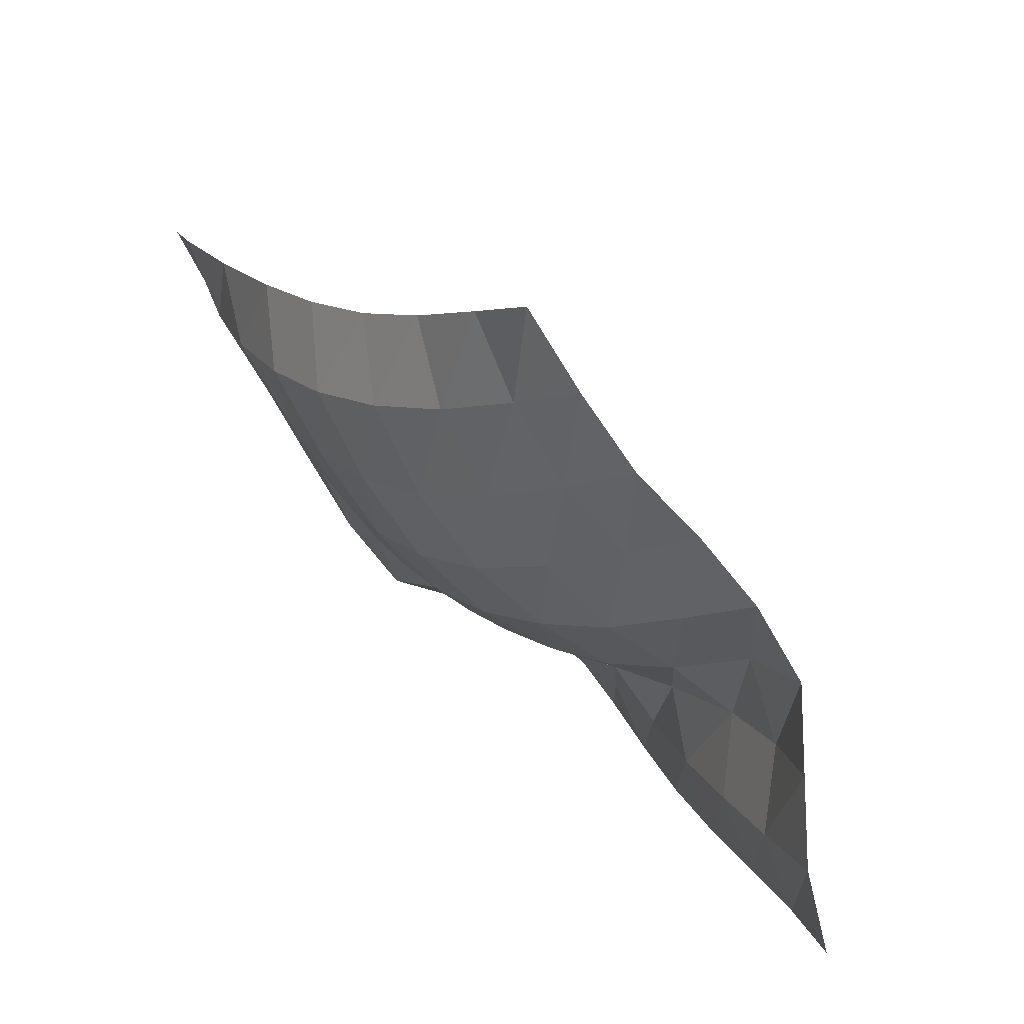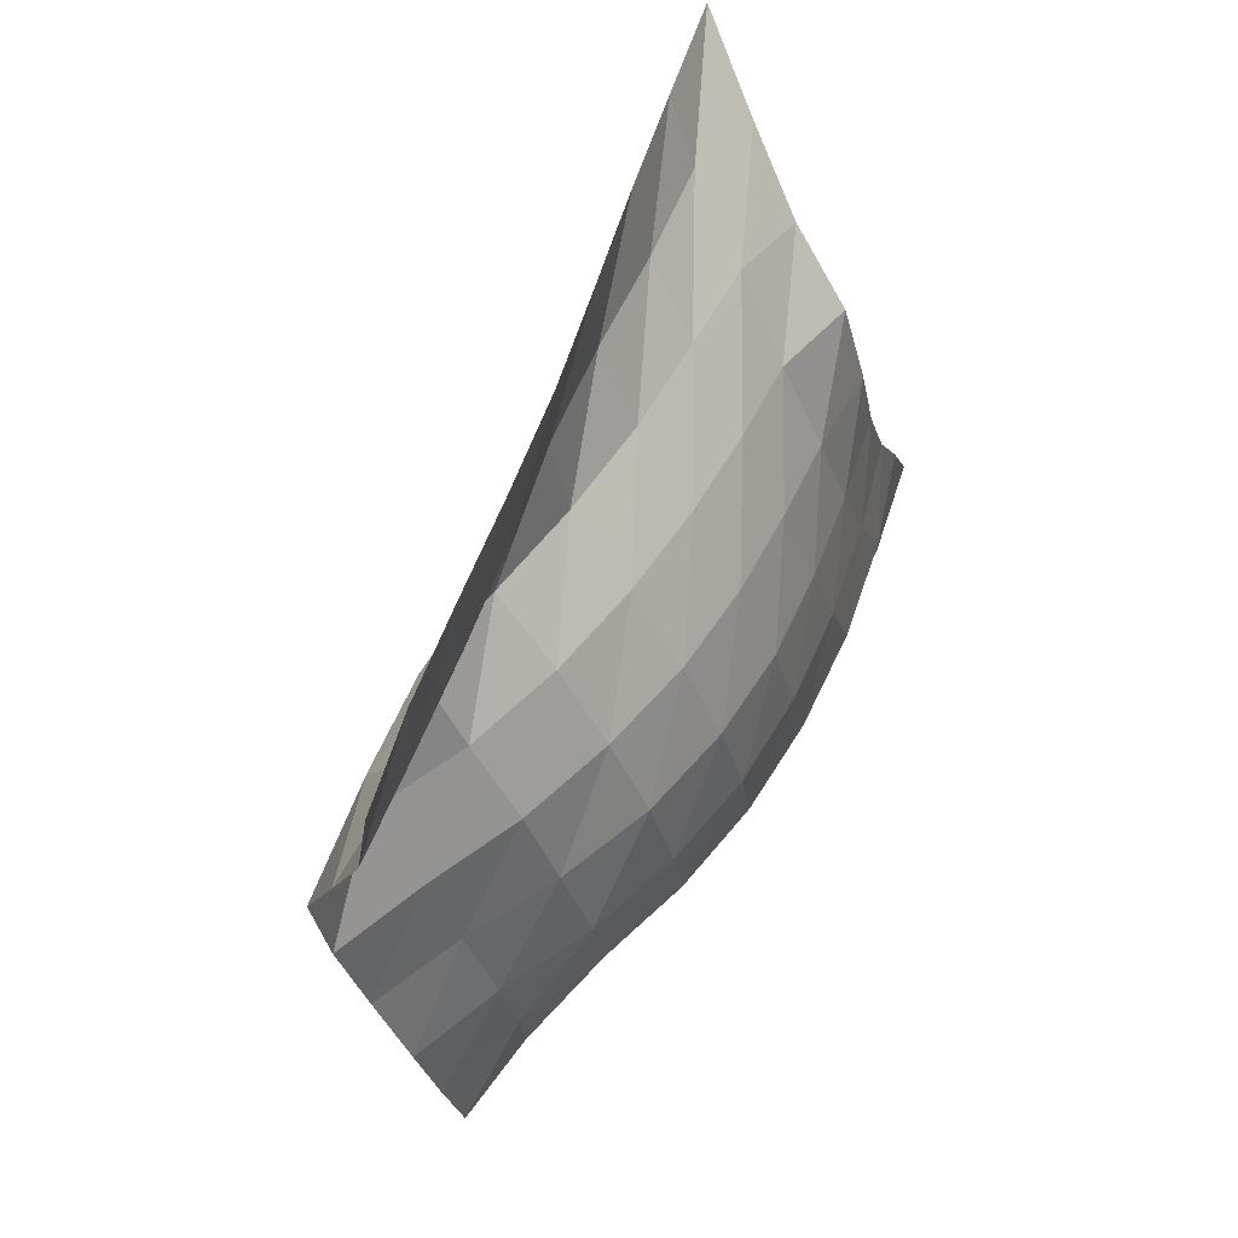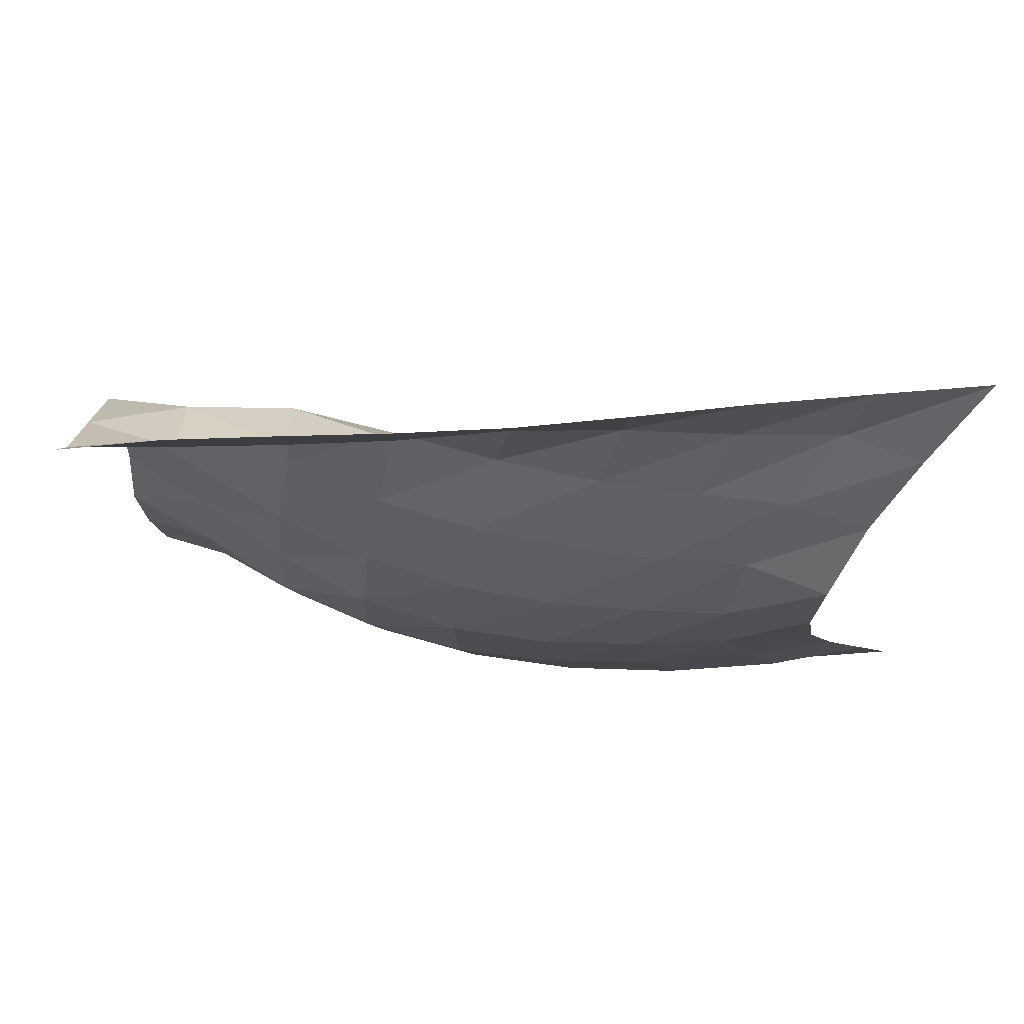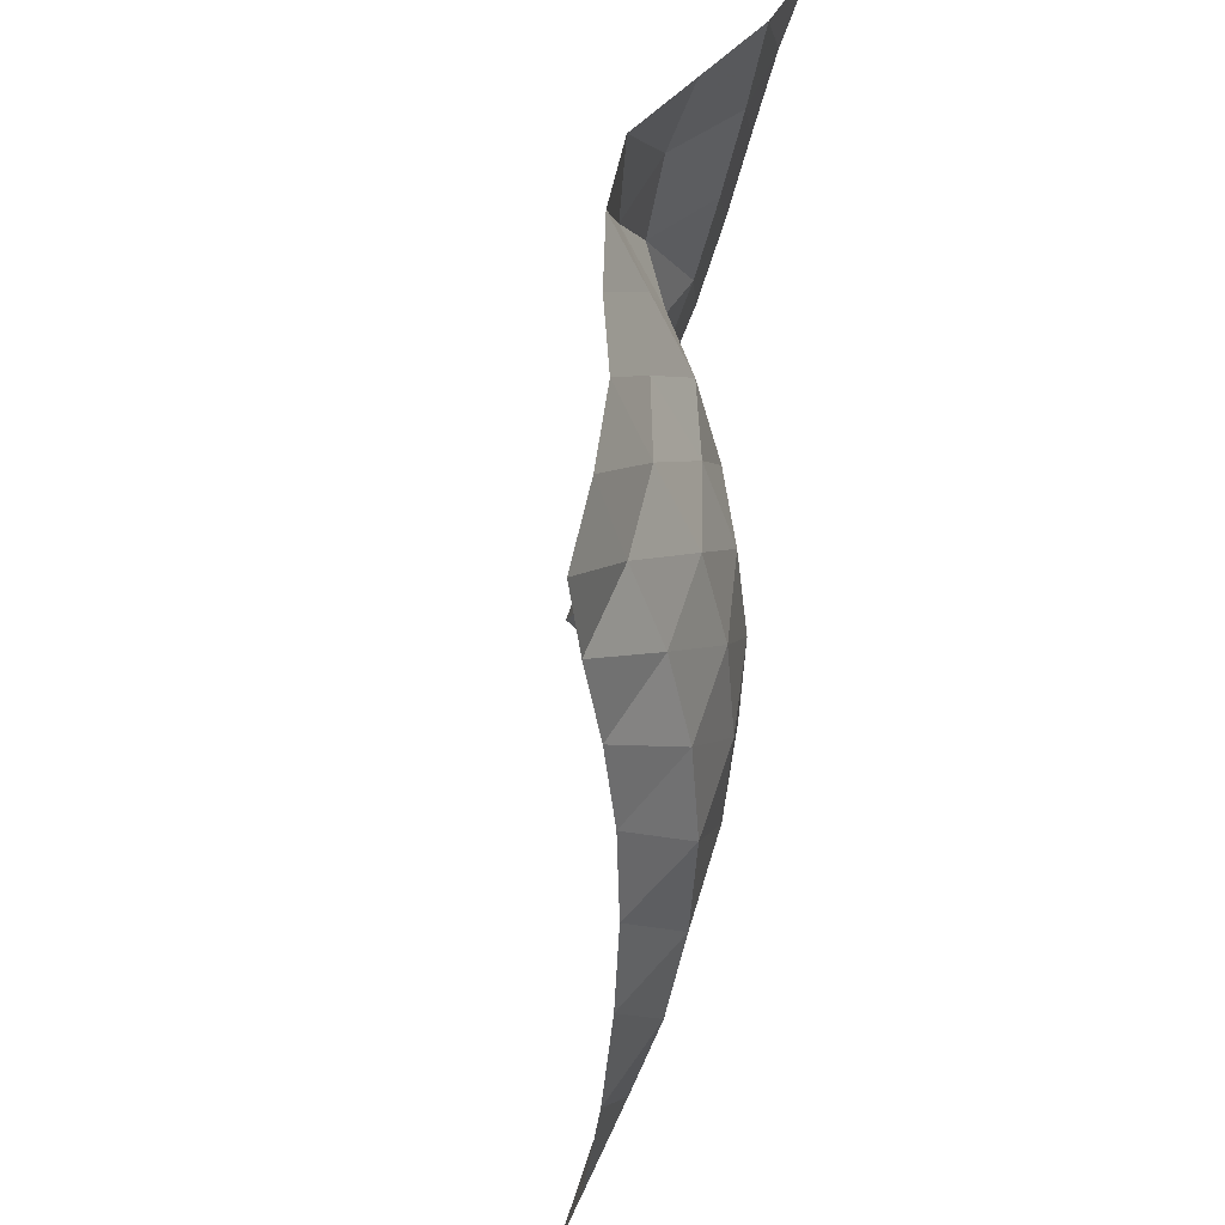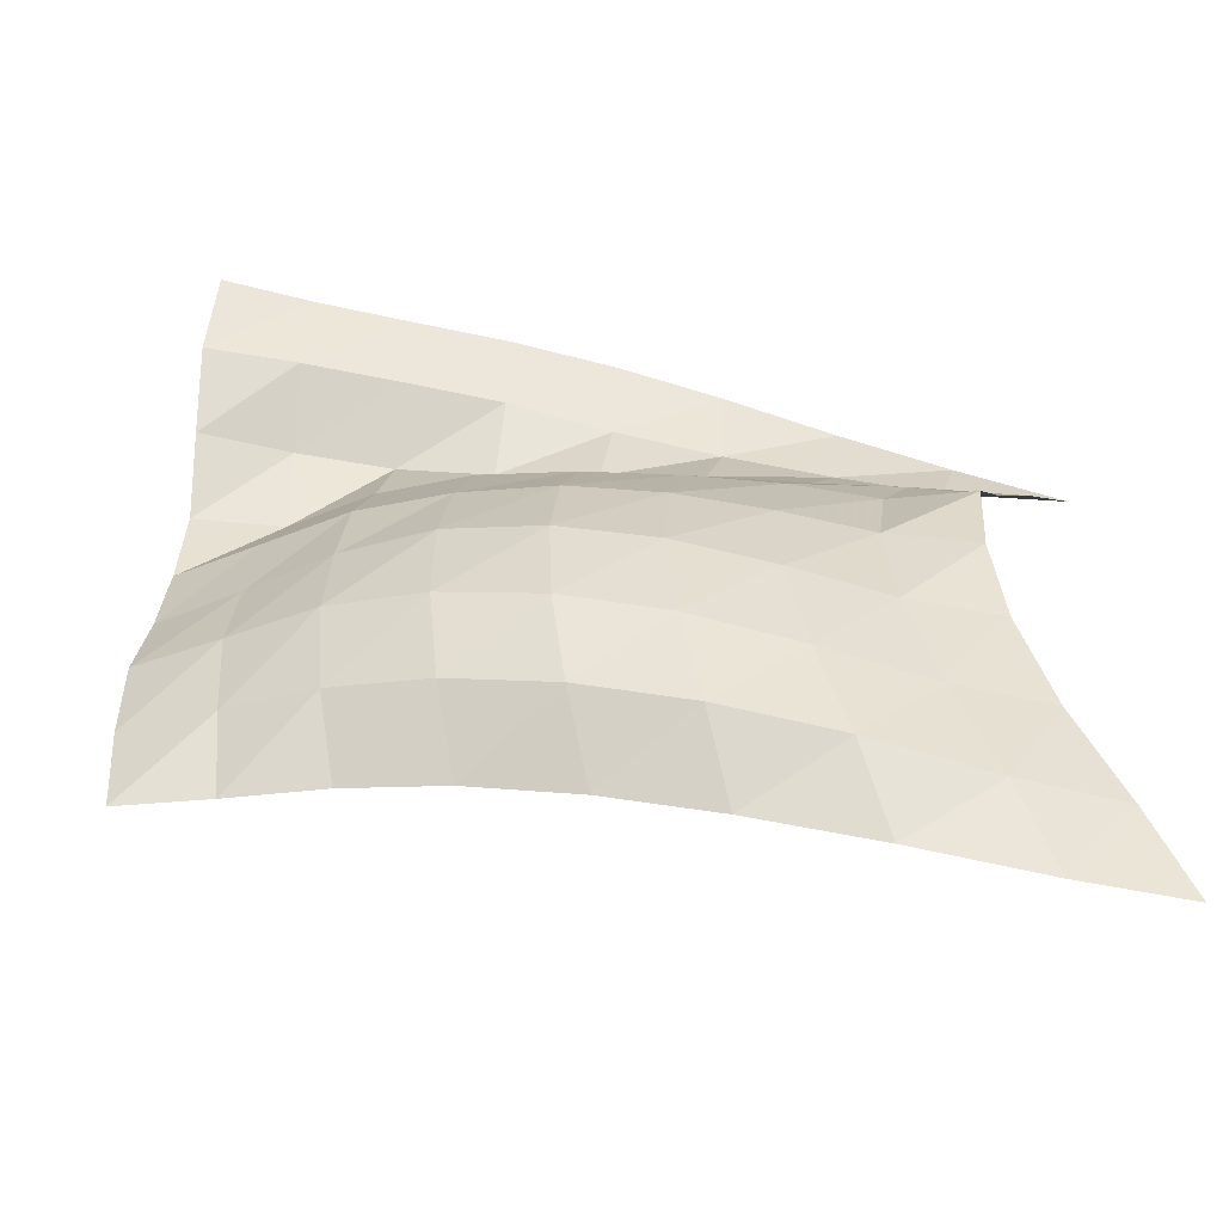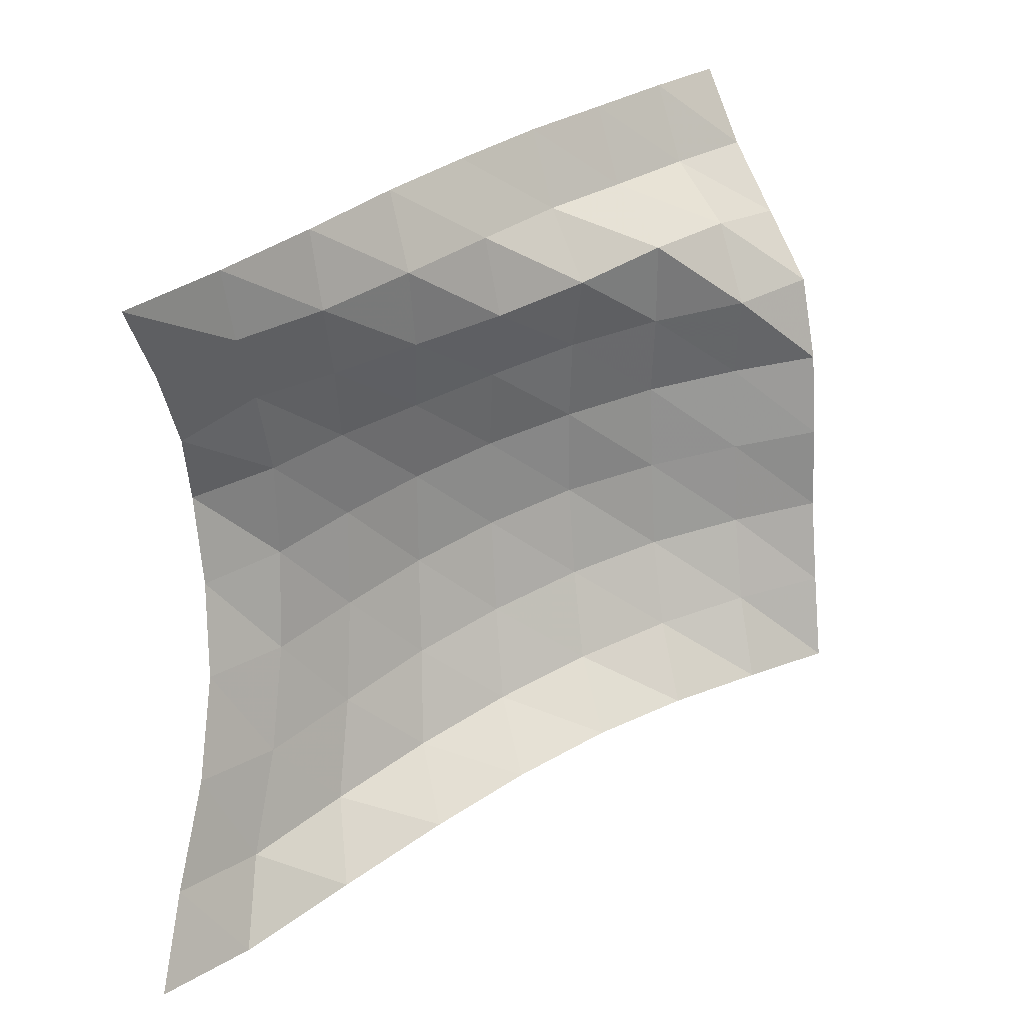
<metadata>
{"format":"obj","ext":"obj","renderer":"f3d","projection":"perspective","resolution":1024,"background":"white","views":[{"elev":-66.3,"azim":-139.2,"up":"+Y"},{"elev":-33.8,"azim":18.9,"up":"+Y"},{"elev":65.9,"azim":66.6,"up":"+Z"},{"elev":-34.5,"azim":-30.3,"up":"+Z"},{"elev":-62.2,"azim":61.6,"up":"+Z"},{"elev":20.6,"azim":-153.7,"up":"+Z"}]}
</metadata>
<code>
v -1 0 -1
v -0.9735 -0.1417 -0.7484
v -0.953 -0.3058 -0.4765
v -0.9188 -0.4262 -0.2048
v -0.8768 -0.4853 0.05645
v -0.8541 -0.4777 0.3187
v -0.9177 -0.3482 0.536
v -0.9572 -0.1932 0.7654
v -1 0 1
v -1.097 -0.2934 -0.9891
v -1.042 -0.4364 -0.7585
v -1.027 -0.5765 -0.4815
v -1.003 -0.6791 -0.1946
v -0.9896 -0.7125 0.09313
v -1.01 -0.6634 0.3726
v -1.04 -0.541 0.6238
v -1.09 -0.3779 0.8372
v -1.086 -0.3231 1.042
v -1.235 -0.6281 -0.9096
v -1.136 -0.7692 -0.703
v -1.107 -0.8775 -0.4288
v -1.083 -0.9478 -0.139
v -1.081 -0.9528 0.1507
v -1.107 -0.8889 0.4183
v -1.161 -0.7647 0.6485
v -1.196 -0.6541 0.864
v -1.166 -0.6456 1.091
v -1.383 -0.9458 -0.8234
v -1.255 -1.081 -0.6338
v -1.208 -1.167 -0.3617
v -1.178 -1.211 -0.07835
v -1.186 -1.194 0.2049
v -1.227 -1.12 0.4596
v -1.291 -1.01 0.6845
v -1.308 -0.9418 0.9157
v -1.238 -0.9668 1.142
v -1.529 -1.222 -0.747
v -1.396 -1.358 -0.5616
v -1.337 -1.43 -0.2959
v -1.307 -1.456 -0.0151
v -1.318 -1.426 0.2597
v -1.366 -1.351 0.5101
v -1.442 -1.25 0.7293
v -1.405 -1.231 0.9641
v -1.311 -1.265 1.182
v -1.689 -1.481 -0.6788
v -1.563 -1.602 -0.4859
v -1.501 -1.665 -0.2247
v -1.475 -1.677 0.0494
v -1.488 -1.642 0.3158
v -1.529 -1.575 0.5657
v -1.6 -1.486 0.7919
v -1.481 -1.523 0.9997
v -1.399 -1.558 1.223
v -1.856 -1.707 -0.6269
v -1.754 -1.811 -0.4123
v -1.694 -1.865 -0.1577
v -1.683 -1.859 0.1085
v -1.682 -1.836 0.3697
v -1.722 -1.77 0.6157
v -1.745 -1.721 0.8631
v -1.573 -1.799 1.026
v -1.491 -1.828 1.255
v -2.031 -1.921 -0.5877
v -1.957 -1.986 -0.3501
v -1.915 -2.025 -0.09714
v -1.91 -2.008 0.1607
v -1.902 -1.996 0.4168
v -1.944 -1.929 0.6619
v -1.845 -1.98 0.8937
v -1.667 -2.066 1.056
v -1.579 -2.093 1.285
v -2.185 -2.131 -0.5634
v -2.148 -2.17 -0.3147
v -2.12 -2.189 -0.05973
v -2.123 -2.163 0.195
v -2.11 -2.154 0.4478
v -2.061 -2.164 0.6958
v -1.913 -2.242 0.8858
v -1.763 -2.319 1.079
v -1.649 -2.346 1.303
f 1 10 2
f 2 10 11
f 2 11 3
f 3 11 12
f 3 12 4
f 4 12 13
f 4 13 5
f 5 13 14
f 5 14 6
f 6 14 15
f 6 15 7
f 7 15 16
f 7 16 8
f 8 16 17
f 8 17 9
f 9 17 18
f 10 19 11
f 11 19 20
f 11 20 12
f 12 20 21
f 12 21 13
f 13 21 22
f 13 22 14
f 14 22 23
f 14 23 15
f 15 23 24
f 15 24 16
f 16 24 25
f 16 25 17
f 17 25 26
f 17 26 18
f 18 26 27
f 19 28 20
f 20 28 29
f 20 29 21
f 21 29 30
f 21 30 22
f 22 30 31
f 22 31 23
f 23 31 32
f 23 32 24
f 24 32 33
f 24 33 25
f 25 33 34
f 25 34 26
f 26 34 35
f 26 35 27
f 27 35 36
f 28 37 29
f 29 37 38
f 29 38 30
f 30 38 39
f 30 39 31
f 31 39 40
f 31 40 32
f 32 40 41
f 32 41 33
f 33 41 42
f 33 42 34
f 34 42 43
f 34 43 35
f 35 43 44
f 35 44 36
f 36 44 45
f 37 46 38
f 38 46 47
f 38 47 39
f 39 47 48
f 39 48 40
f 40 48 49
f 40 49 41
f 41 49 50
f 41 50 42
f 42 50 51
f 42 51 43
f 43 51 52
f 43 52 44
f 44 52 53
f 44 53 45
f 45 53 54
f 46 55 47
f 47 55 56
f 47 56 48
f 48 56 57
f 48 57 49
f 49 57 58
f 49 58 50
f 50 58 59
f 50 59 51
f 51 59 60
f 51 60 52
f 52 60 61
f 52 61 53
f 53 61 62
f 53 62 54
f 54 62 63
f 55 64 56
f 56 64 65
f 56 65 57
f 57 65 66
f 57 66 58
f 58 66 67
f 58 67 59
f 59 67 68
f 59 68 60
f 60 68 69
f 60 69 61
f 61 69 70
f 61 70 62
f 62 70 71
f 62 71 63
f 63 71 72
f 64 73 65
f 65 73 74
f 65 74 66
f 66 74 75
f 66 75 67
f 67 75 76
f 67 76 68
f 68 76 77
f 68 77 69
f 69 77 78
f 69 78 70
f 70 78 79
f 70 79 71
f 71 79 80
f 71 80 72
f 72 80 81

</code>
